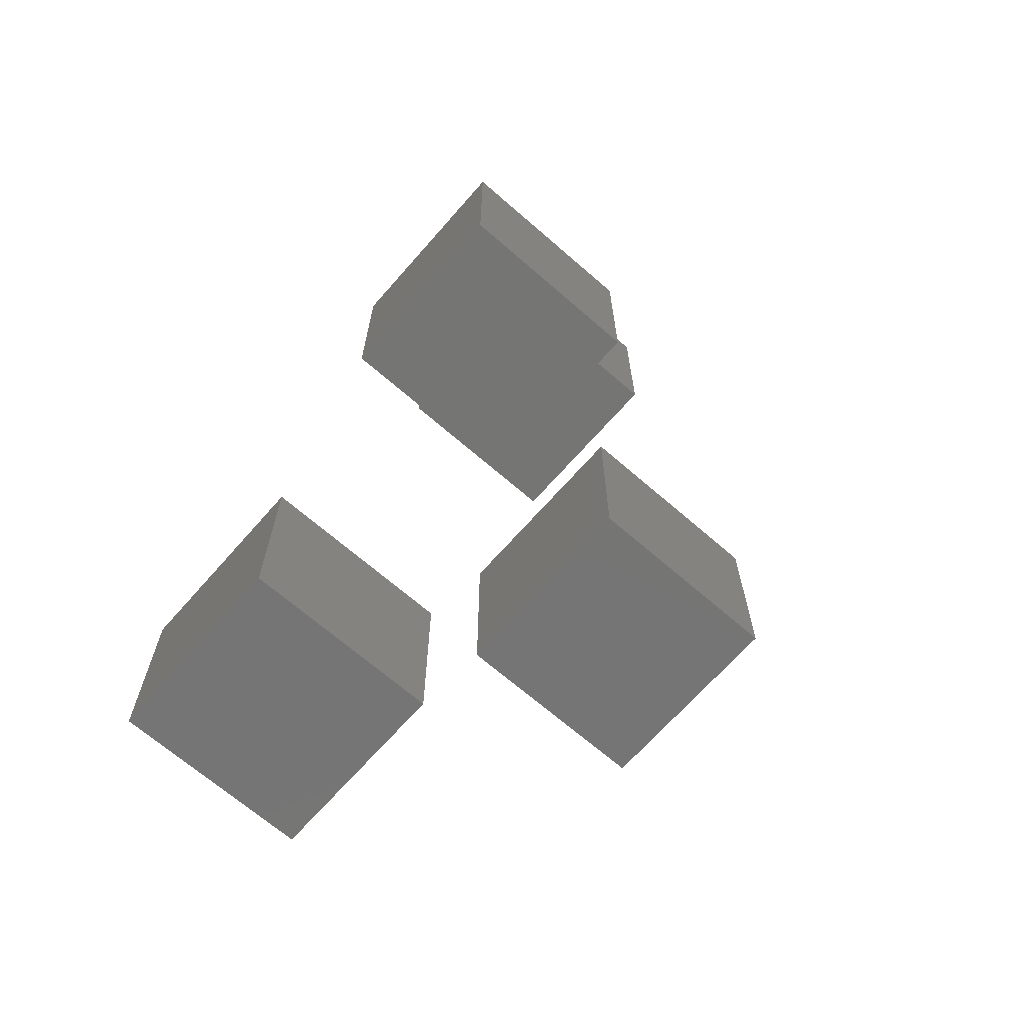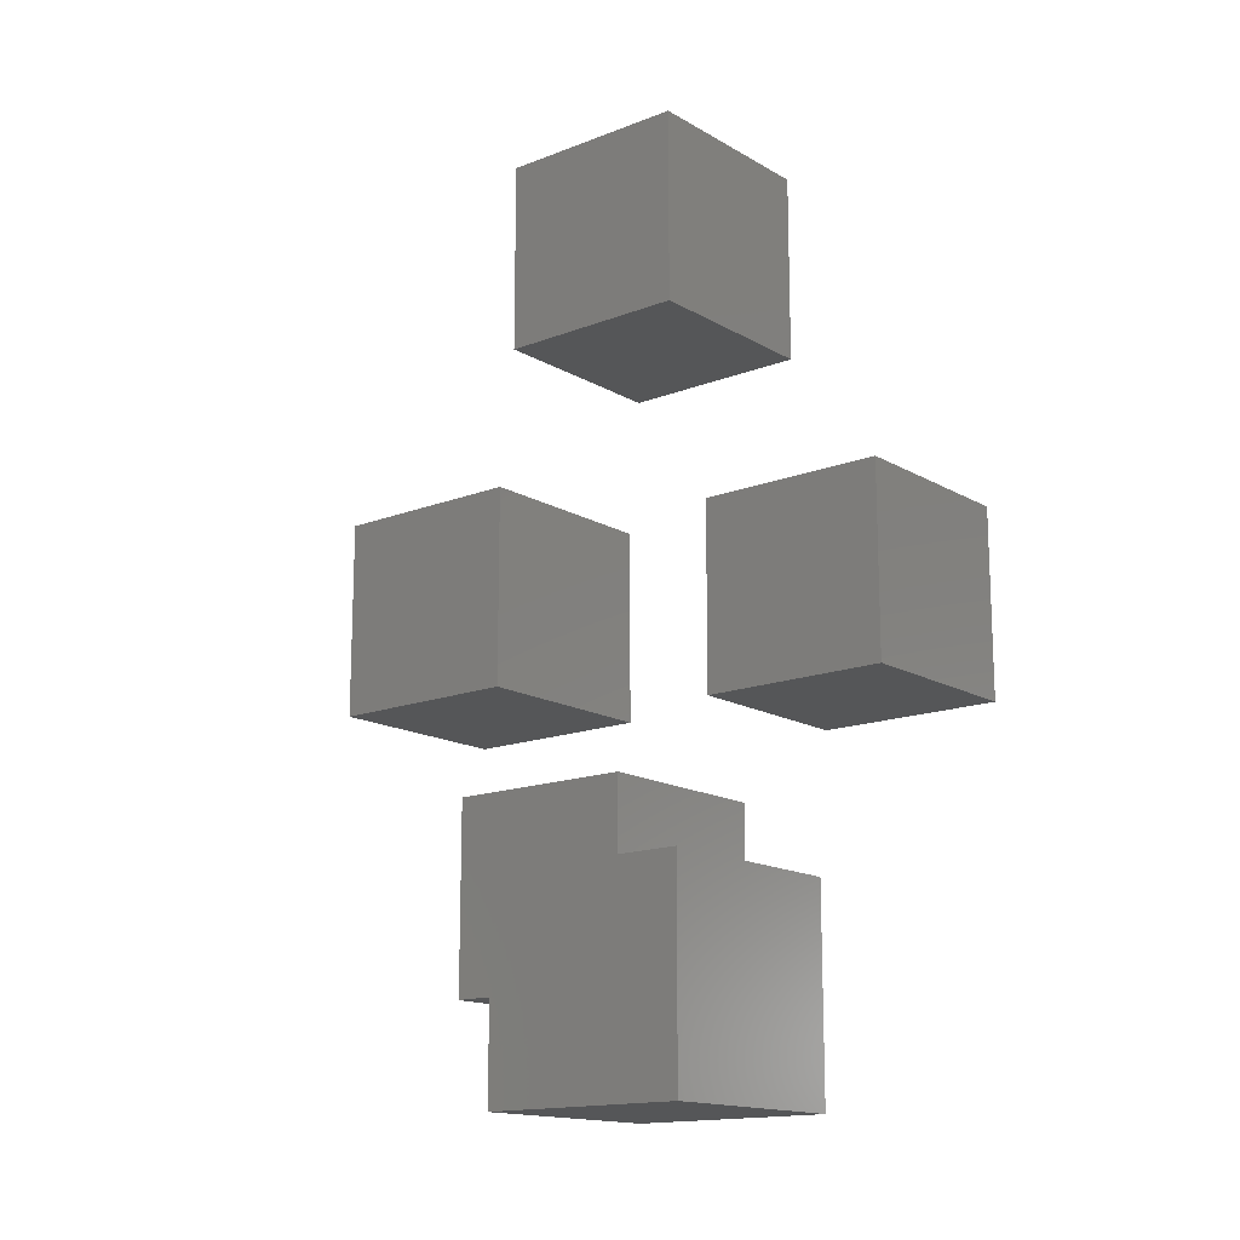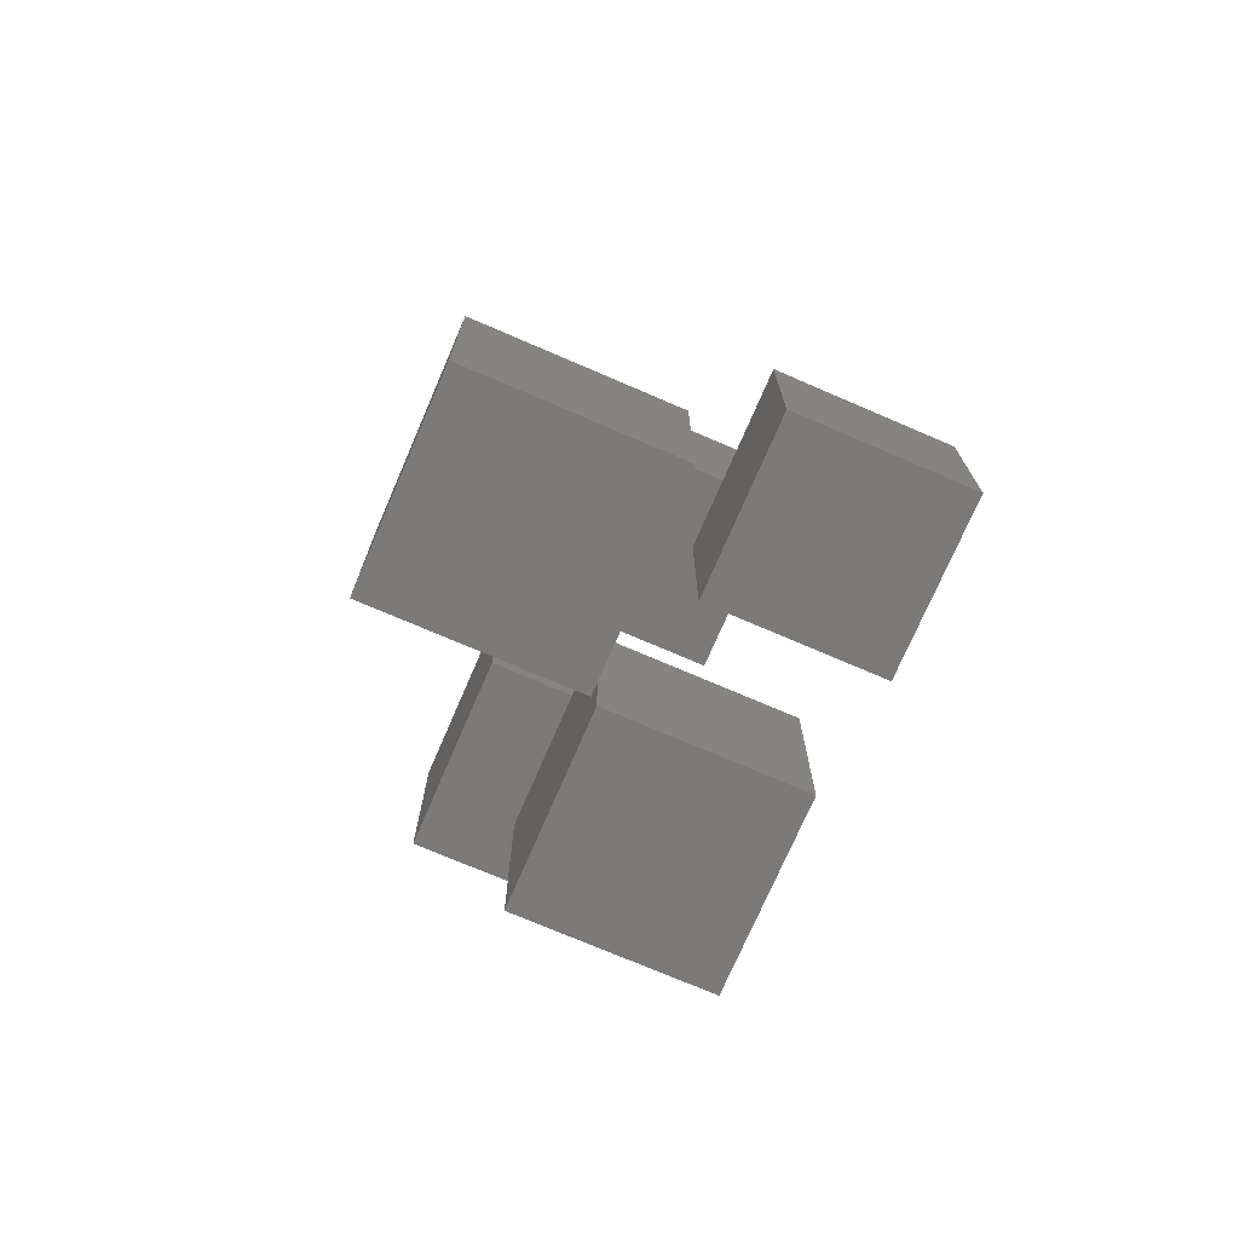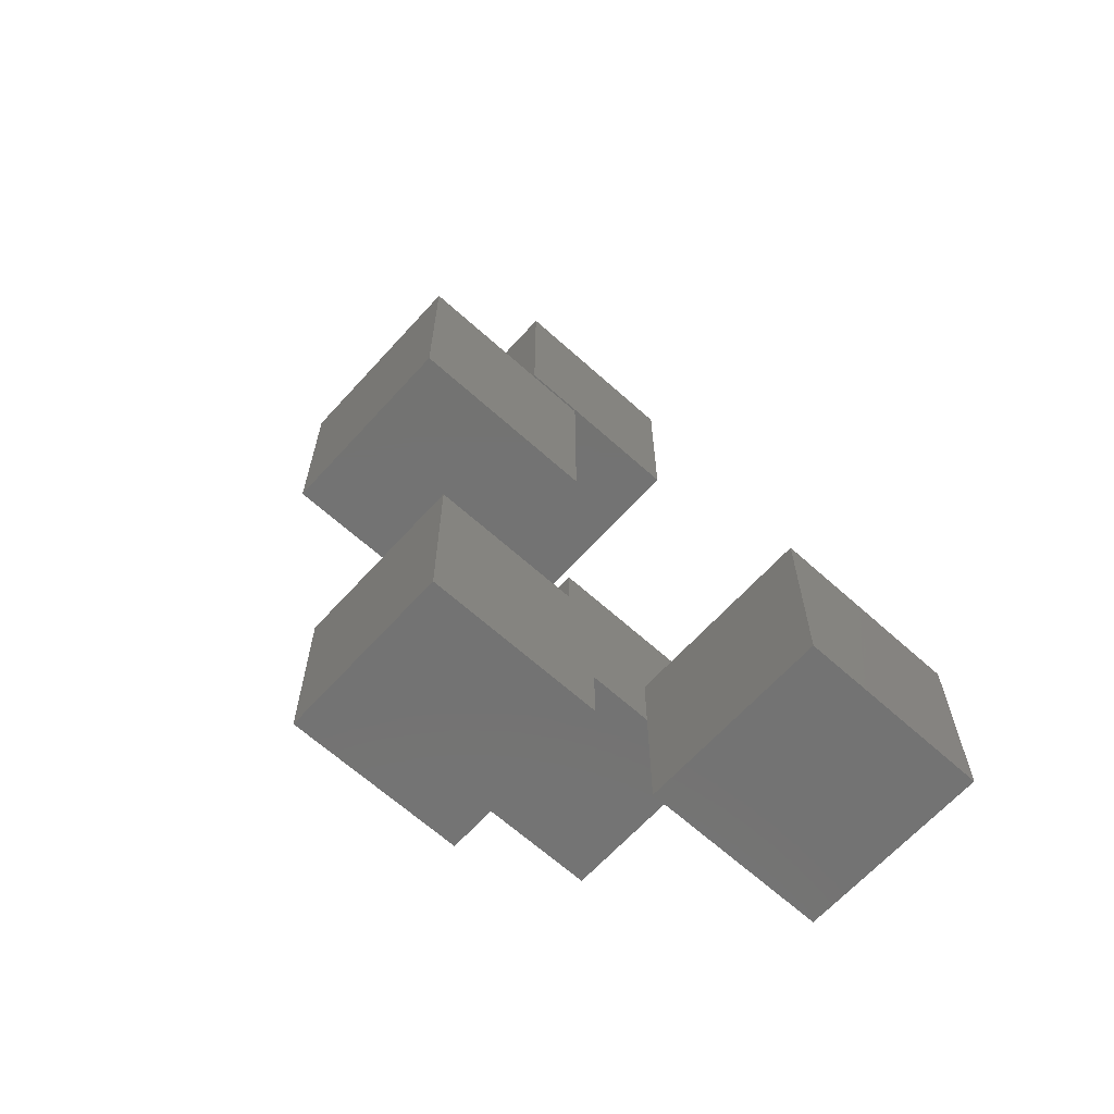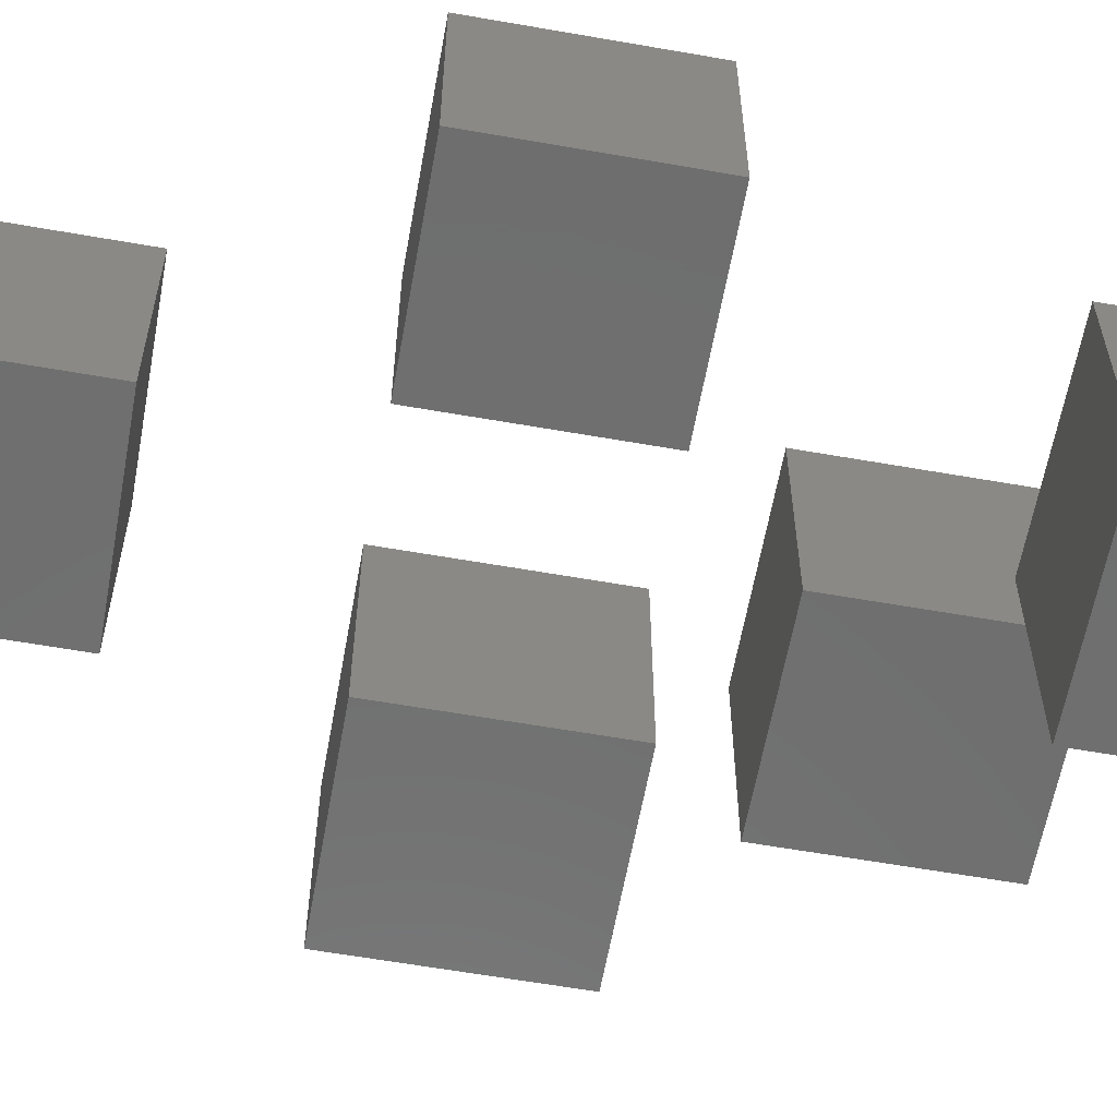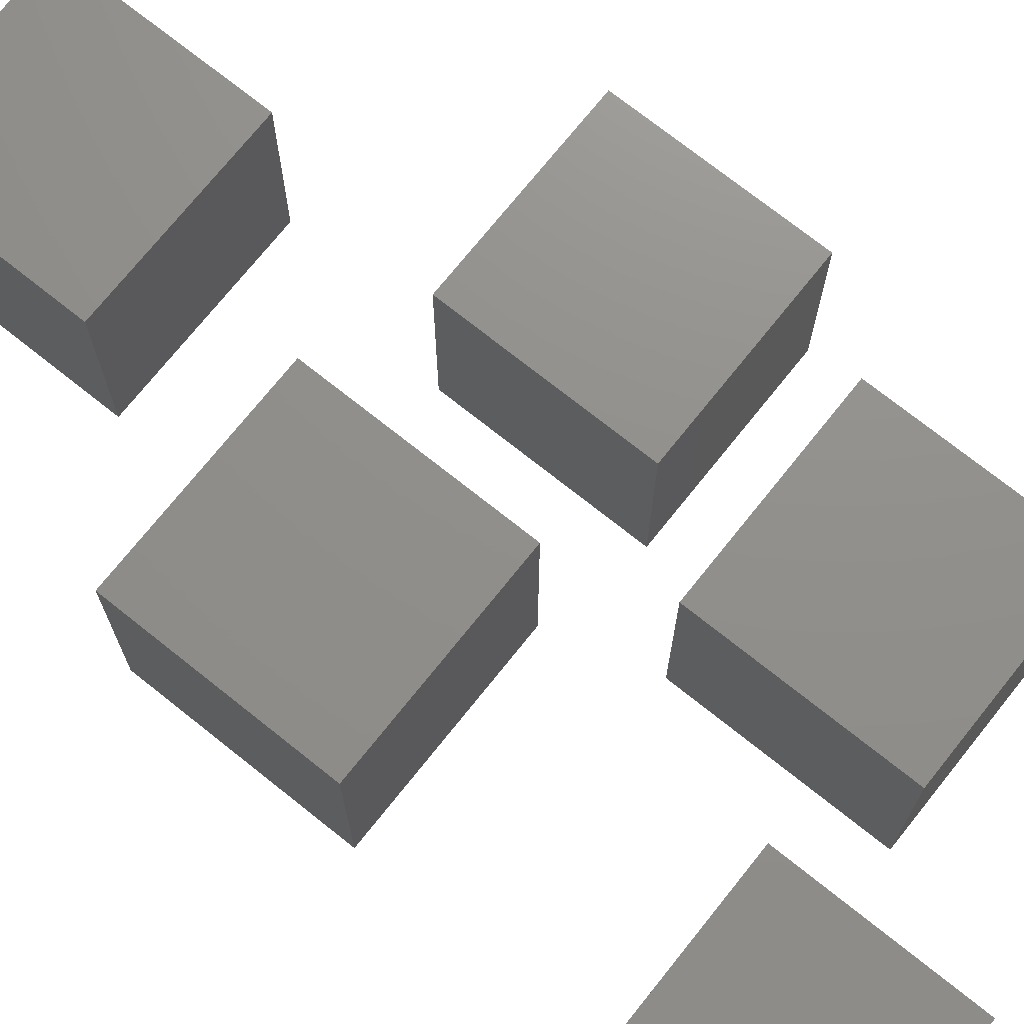
<metadata>
{"format":"stl","ext":"stl","renderer":"f3d","projection":"perspective","resolution":1024,"background":"white","views":[{"elev":-67.4,"azim":-41.2,"up":"+Y"},{"elev":-15.3,"azim":-140.5,"up":"+Y"},{"elev":-73.5,"azim":-113.3,"up":"+Y"},{"elev":-65.1,"azim":137.8,"up":"+Y"},{"elev":-60.6,"azim":-100.2,"up":"+Z"},{"elev":72.7,"azim":-51.4,"up":"+Z"}]}
</metadata>
<code>
# stl→obj: 40 verts, 60 faces
v 5.624 26.21 -5.64
v 25.62 26.21 14.36
v 5.624 26.21 14.36
v 25.62 26.21 -5.64
v 25.62 46.21 14.36
v 25.62 46.21 -5.64
v 5.624 46.21 14.36
v 5.624 46.21 -5.64
v 14.51 -38.22 -2.672
v 34.51 -38.22 17.33
v 14.51 -38.22 17.33
v 34.51 -38.22 -2.672
v 34.51 -18.22 17.33
v 34.51 -18.22 -2.672
v 14.51 -18.22 17.33
v 14.51 -18.22 -2.672
v -10 -51.06 -24.97
v 10 -51.06 -4.965
v -10 -51.06 -4.965
v 10 -51.06 -24.97
v 10 -31.06 -4.965
v 10 -31.06 -24.97
v -10 -31.06 -4.965
v -10 -31.06 -24.97
v 23.29 -10 -10
v 43.29 -10 10
v 23.29 -10 10
v 43.29 -10 -10
v 43.29 10 10
v 43.29 10 -10
v 23.29 10 10
v 23.29 10 -10
v -10 -10 5.553
v 10 -10 25.55
v -10 -10 25.55
v 10 -10 5.553
v 10 10 25.55
v 10 10 5.553
v -10 10 25.55
v -10 10 5.553
f 1 2 3
f 1 4 2
f 4 5 2
f 4 6 5
f 6 7 5
f 6 8 7
f 8 3 7
f 8 1 3
f 3 5 7
f 3 2 5
f 8 4 1
f 8 6 4
f 9 10 11
f 9 12 10
f 12 13 10
f 12 14 13
f 14 15 13
f 14 16 15
f 16 11 15
f 16 9 11
f 11 13 15
f 11 10 13
f 16 12 9
f 16 14 12
f 17 18 19
f 17 20 18
f 20 21 18
f 20 22 21
f 22 23 21
f 22 24 23
f 24 19 23
f 24 17 19
f 19 21 23
f 19 18 21
f 24 20 17
f 24 22 20
f 25 26 27
f 25 28 26
f 28 29 26
f 28 30 29
f 30 31 29
f 30 32 31
f 32 27 31
f 32 25 27
f 27 29 31
f 27 26 29
f 32 28 25
f 32 30 28
f 33 34 35
f 33 36 34
f 36 37 34
f 36 38 37
f 38 39 37
f 38 40 39
f 40 35 39
f 40 33 35
f 35 37 39
f 35 34 37
f 40 36 33
f 40 38 36

</code>
